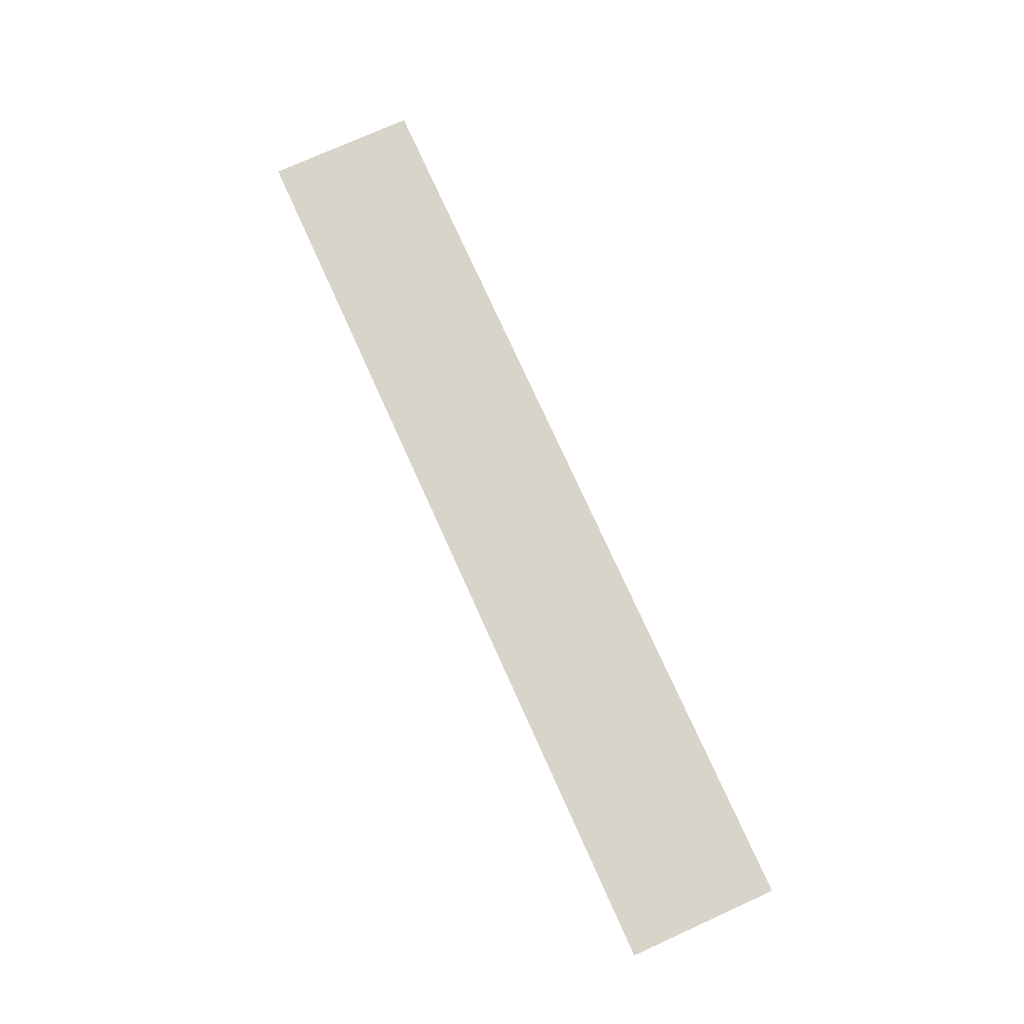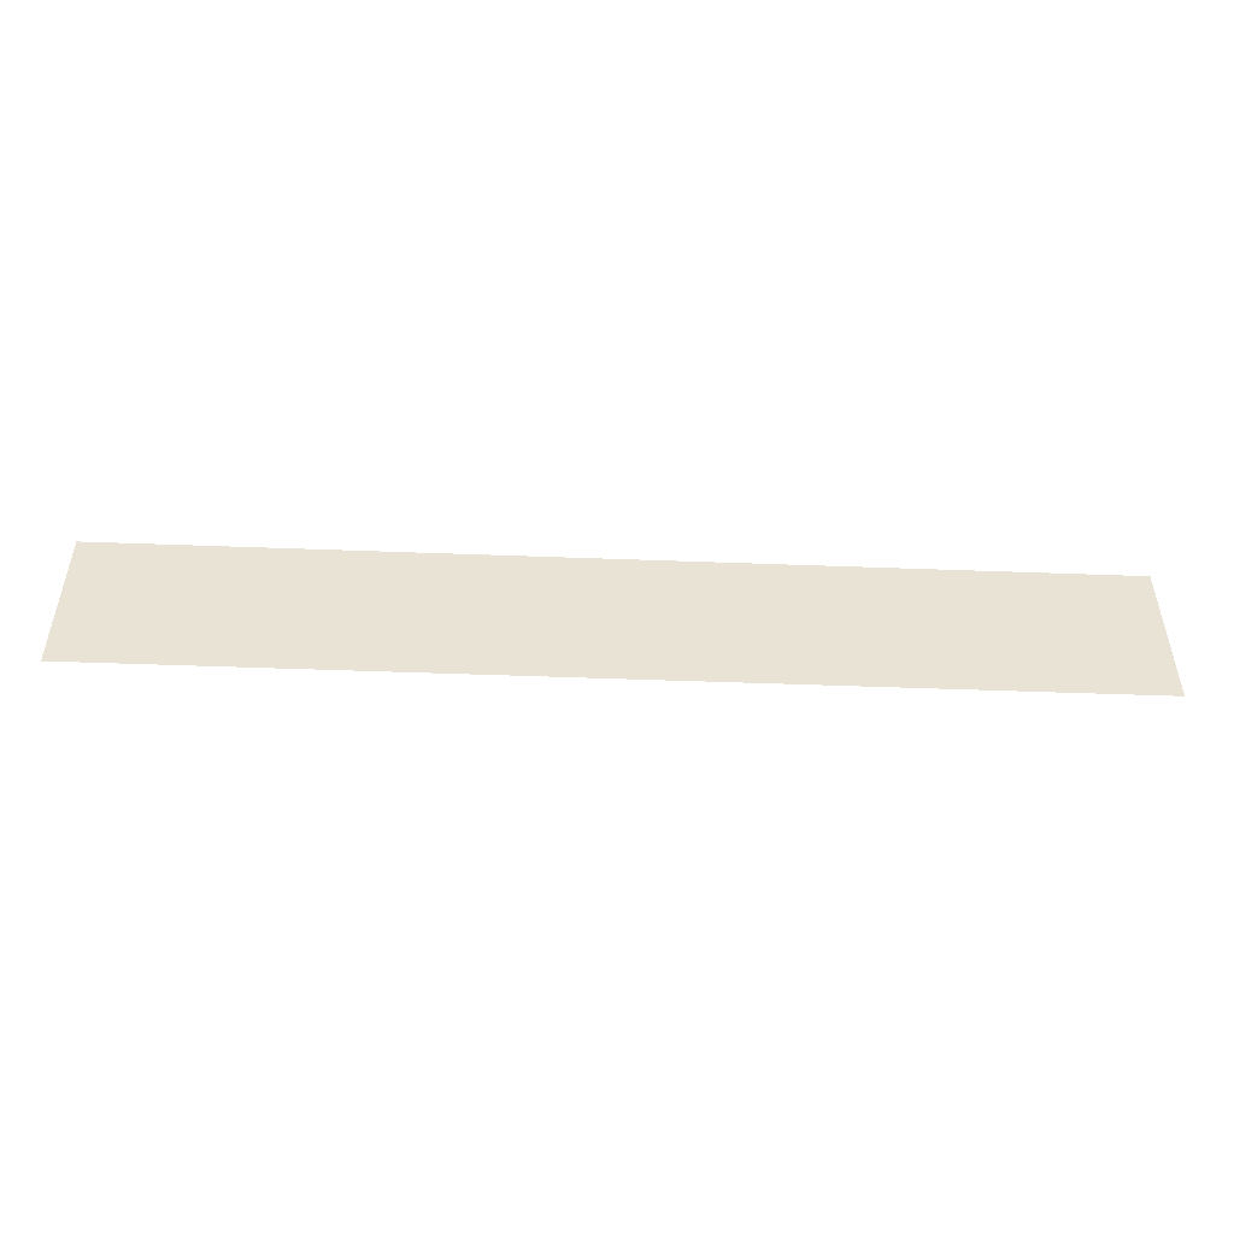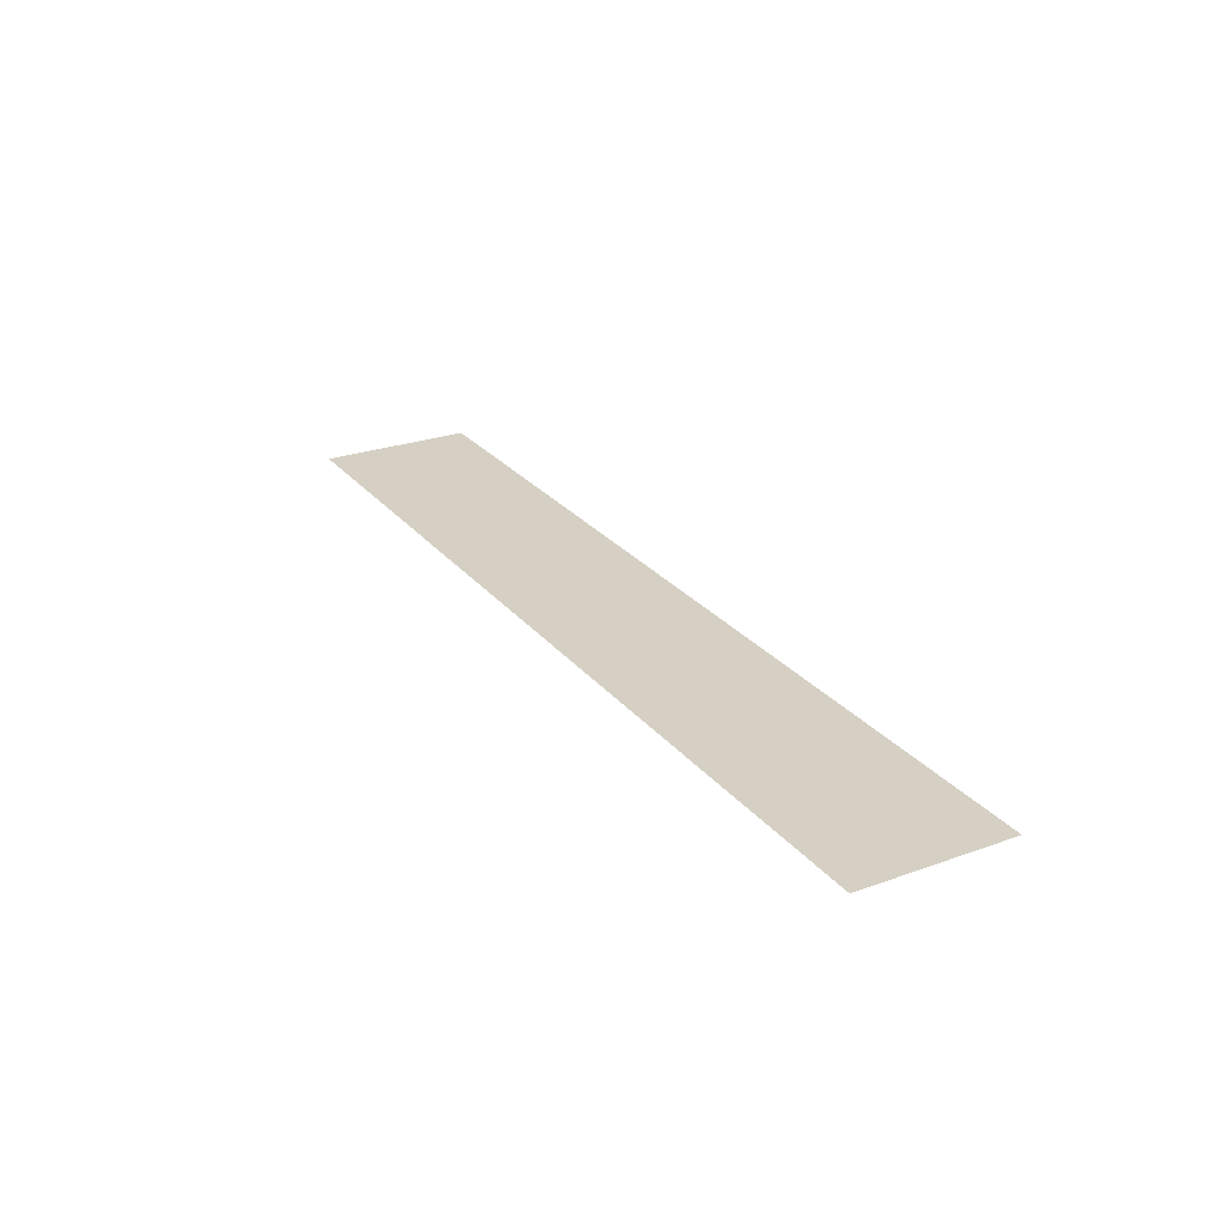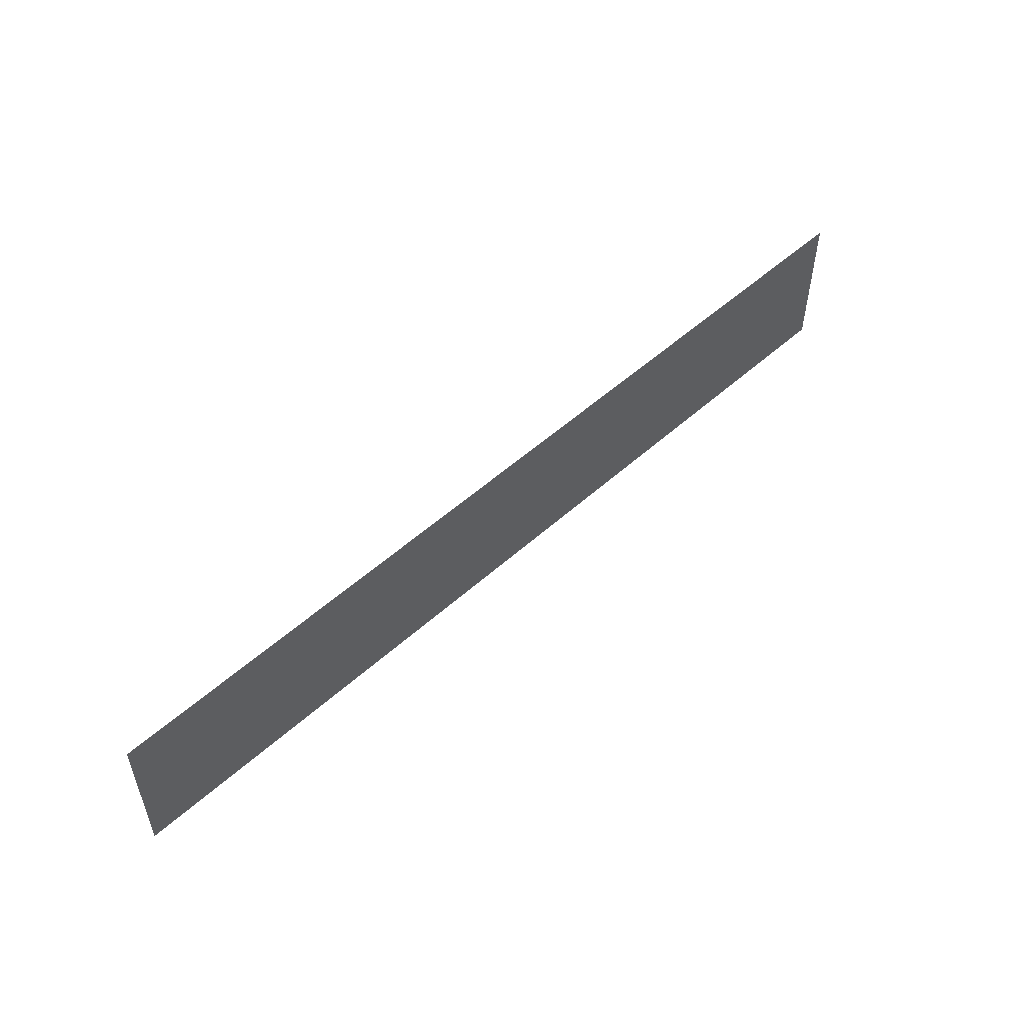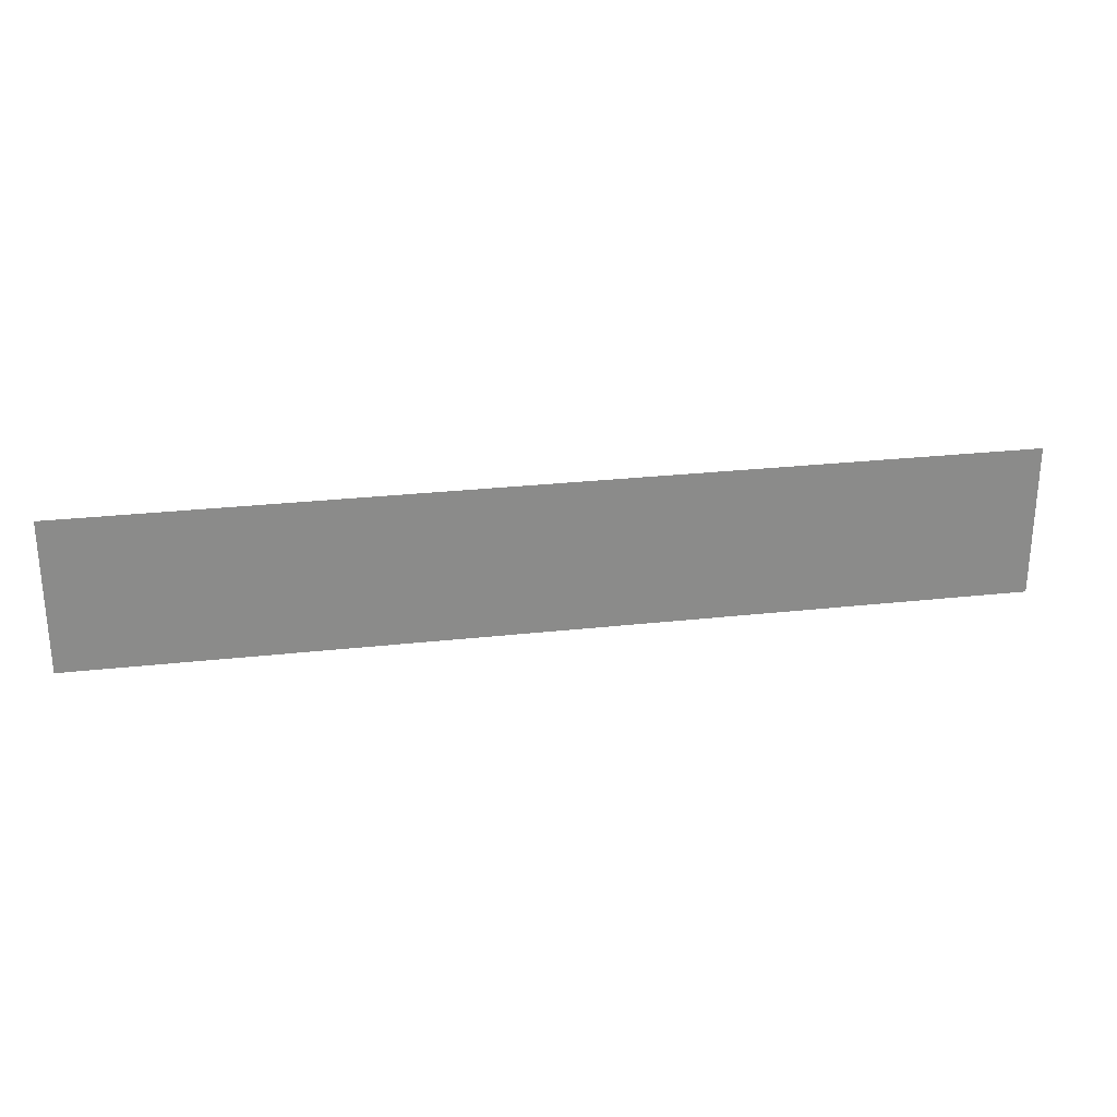
<metadata>
{"format":"obj","ext":"obj","renderer":"f3d","projection":"perspective","resolution":1024,"background":"white","views":[{"elev":75.7,"azim":-114.3,"up":"+Y"},{"elev":-49.0,"azim":-2.4,"up":"+Z"},{"elev":26.1,"azim":60.3,"up":"+Y"},{"elev":52.7,"azim":136.0,"up":"+Z"},{"elev":26.7,"azim":170.1,"up":"+Z"}]}
</metadata>
<code>
o mesh235/mesh235-geometry/material_1/component_7#mesh235-geometry
v -0.5743 -0.3206 -0.1546
v -0.7085 -0.3206 -0.1767
v -0.7085 -0.3206 -0.1546
v -0.7085 -0.3206 -0.1546
v -0.7085 -0.3206 -0.1767
v -0.5743 -0.3206 -0.1546
v -0.7085 -0.3206 -0.1767
v -0.5743 -0.3206 -0.1546
v -0.5743 -0.3206 -0.1767
v -0.5743 -0.3206 -0.1767
v -0.5743 -0.3206 -0.1546
v -0.7085 -0.3206 -0.1767
f 1 2 3
f 4 5 6
f 7 8 9
f 10 11 12

</code>
